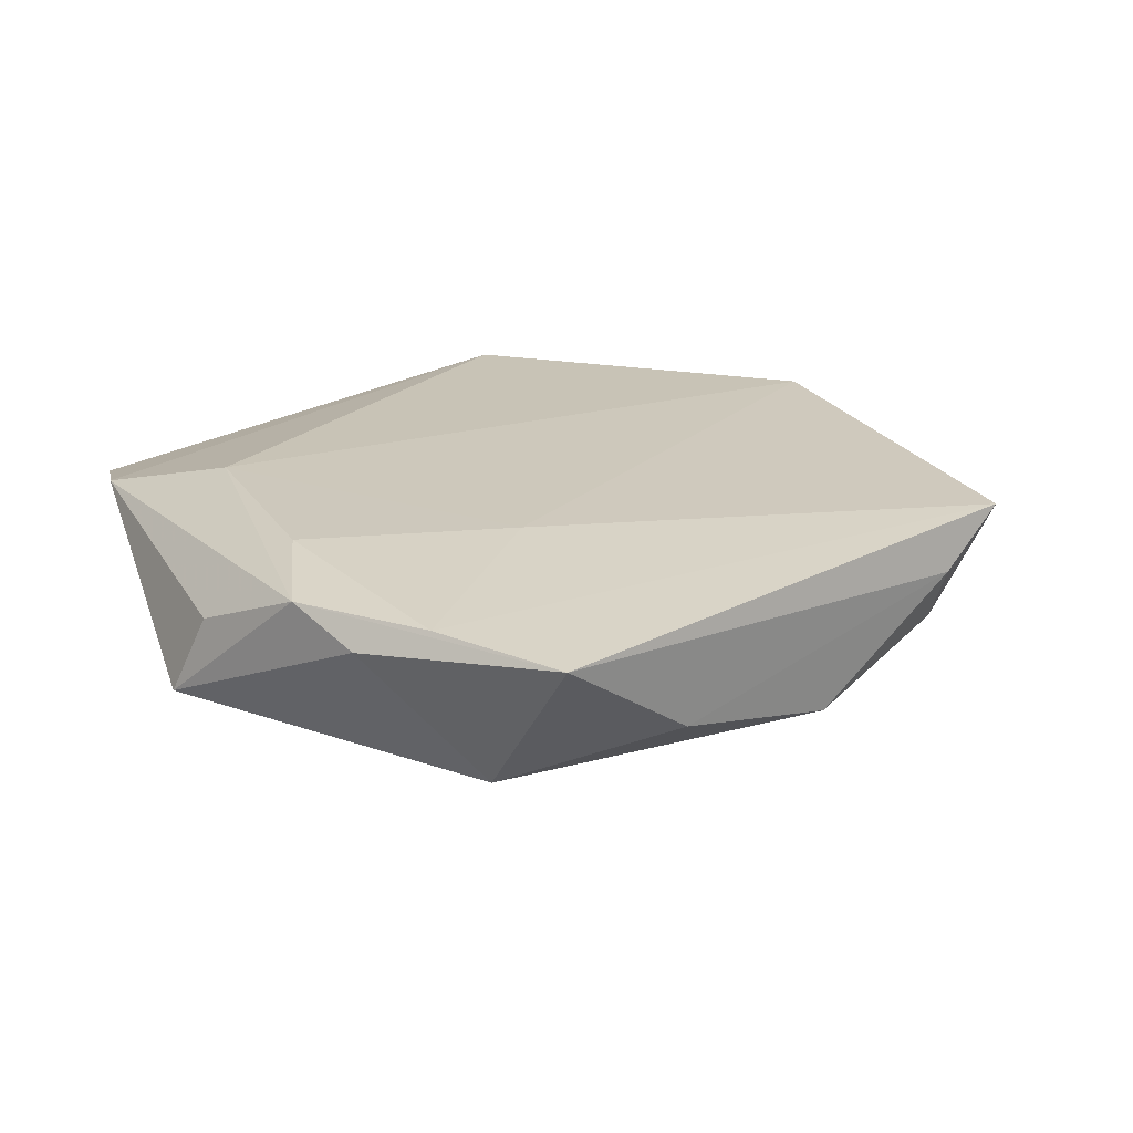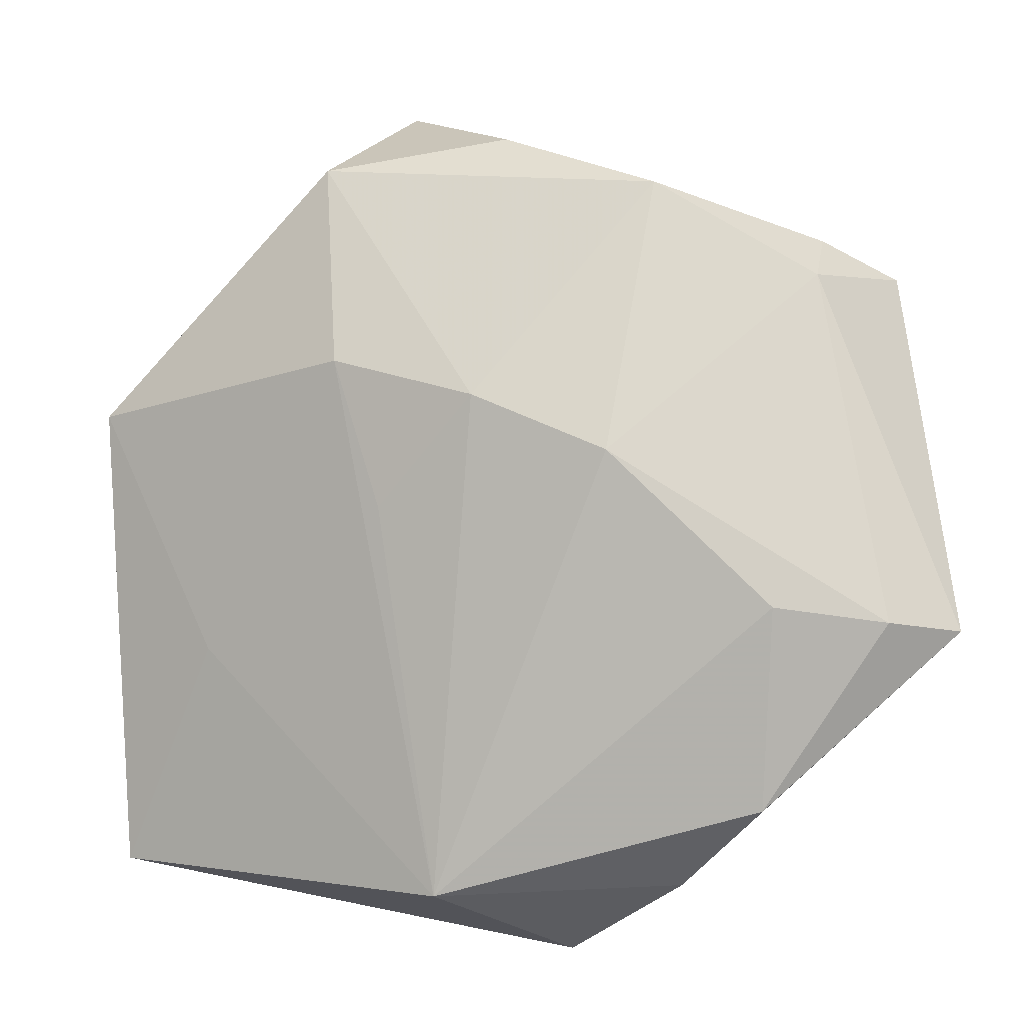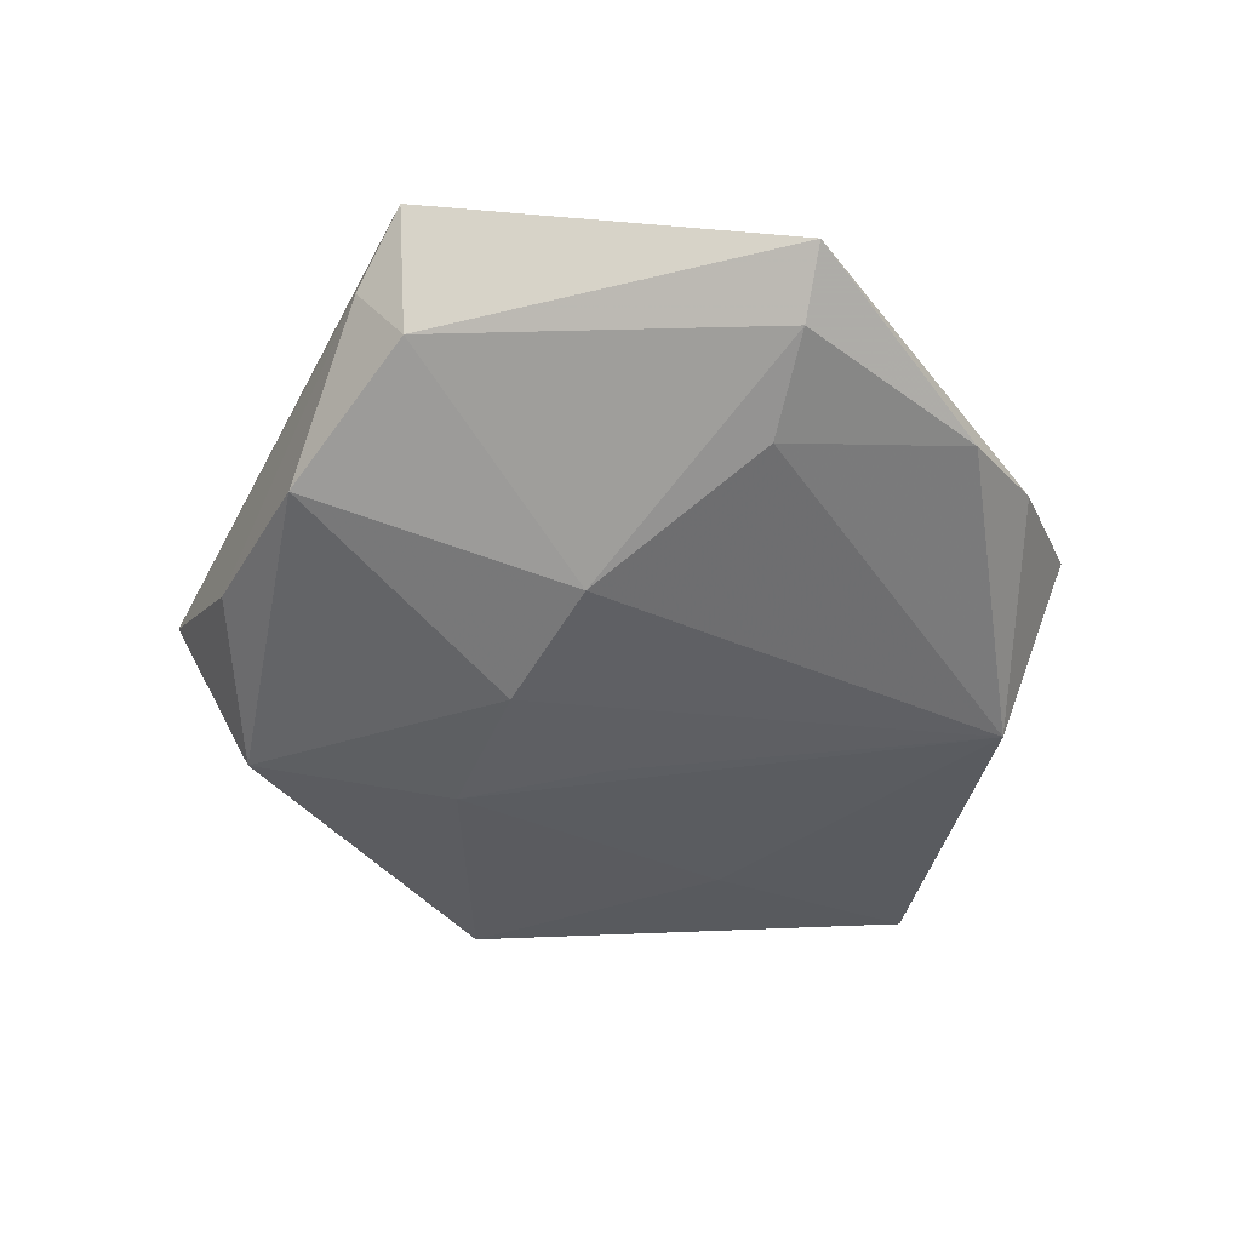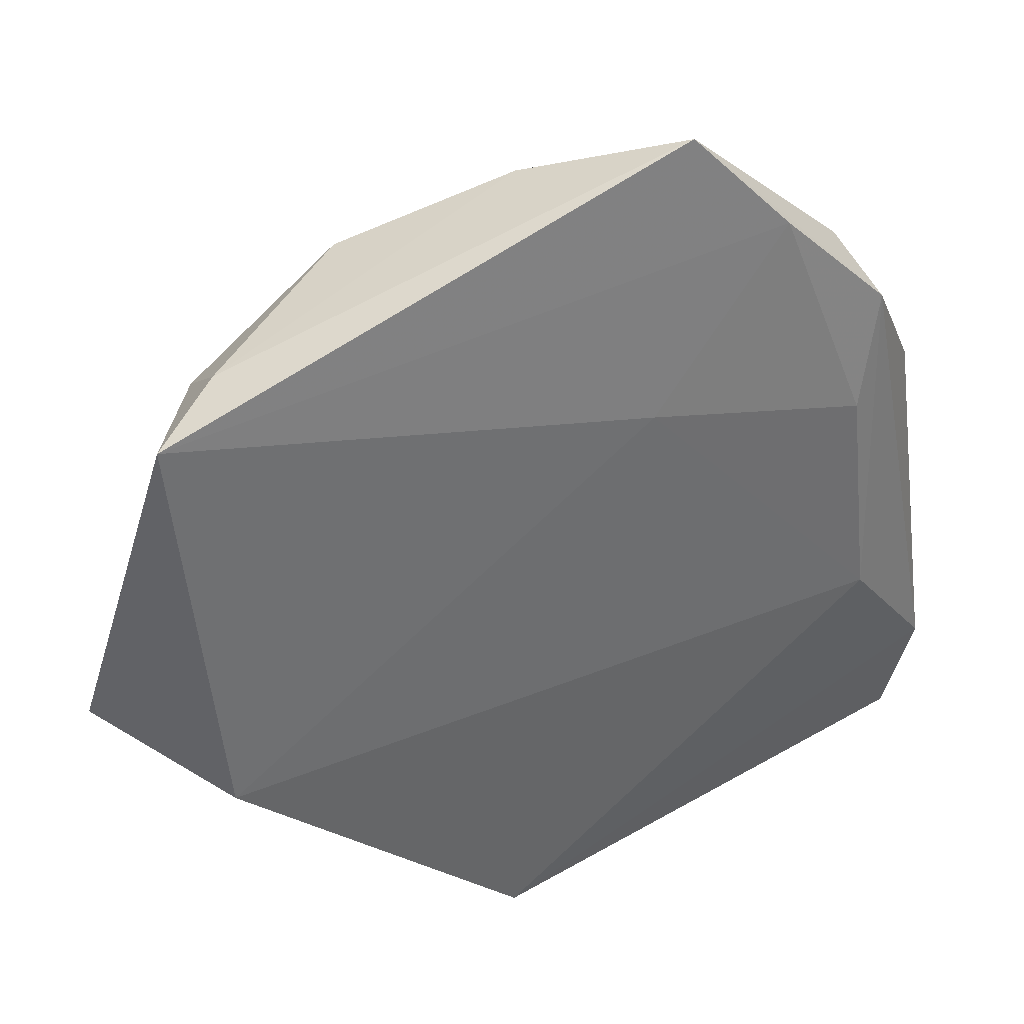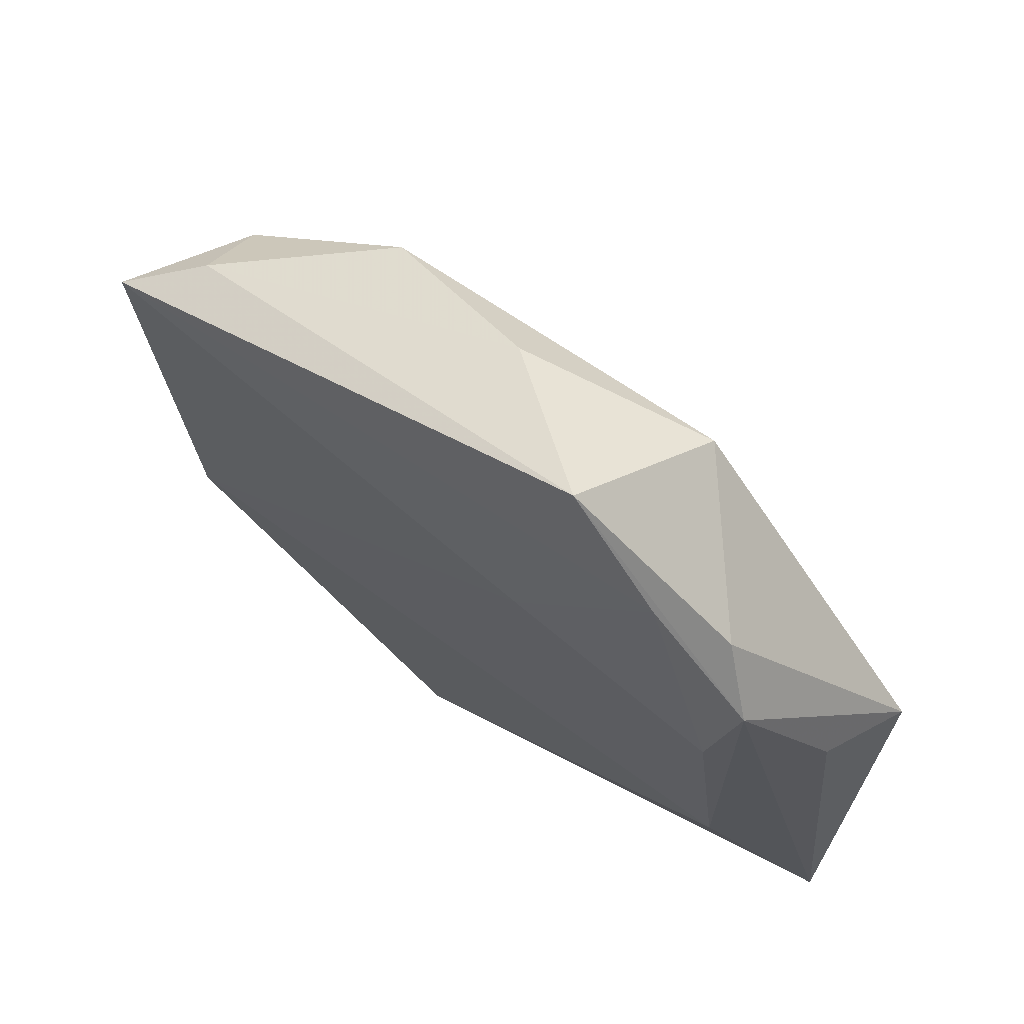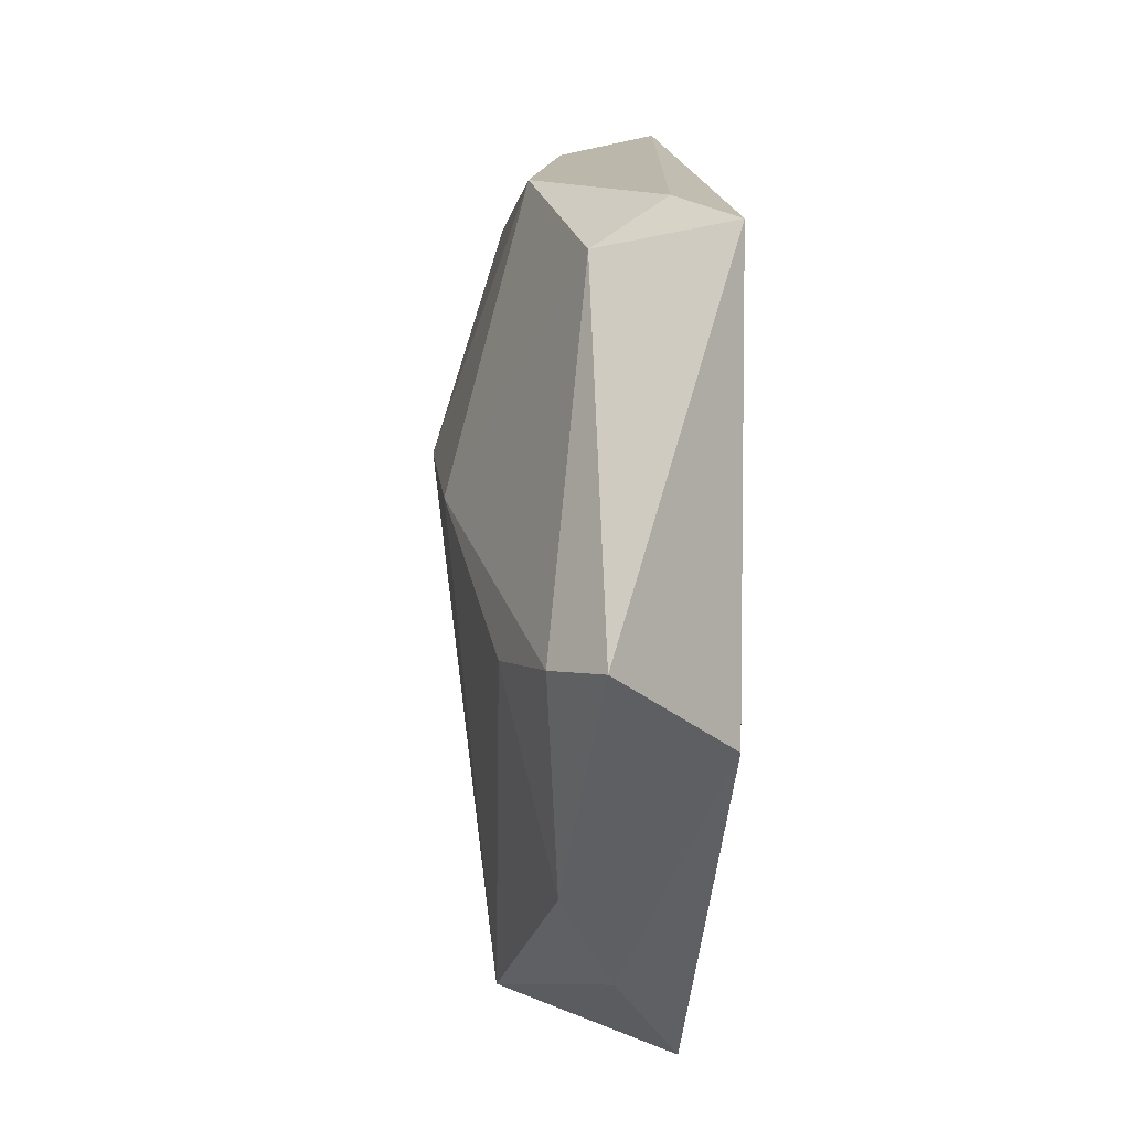
<metadata>
{"format":"obj","ext":"obj","renderer":"f3d","projection":"perspective","resolution":1024,"background":"white","views":[{"elev":22.9,"azim":162.5,"up":"+Z"},{"elev":-6.1,"azim":-162.6,"up":"+Y"},{"elev":-49.4,"azim":-95.7,"up":"+Z"},{"elev":36.0,"azim":-20.6,"up":"+Y"},{"elev":68.4,"azim":37.9,"up":"+Y"},{"elev":-5.9,"azim":-94.0,"up":"+Y"}]}
</metadata>
<code>
v 0.008315 0.0179 0.01022
v 0.02241 0.03598 0.00859
v 0.04319 -0.03593 0.0009825
v 0.04017 0.0141 0.002854
v 0.03356 -0.009227 0.009817
v -0.04825 -0.01281 -0.002243
v -0.001469 0.01117 -0.01491
v -0.04076 0.02514 0.009694
v 0.009304 0.0003395 -0.0125
v -0.01852 0.03363 -0.006806
v 0.01717 0.03722 -0.007465
v -0.03388 0.02871 0.004345
v 0.04452 -0.02298 0.004567
v 0.01379 0.01556 -0.01363
v 0.01244 0.04621 0.007544
v 0.03335 0.02565 0.008646
v 0.03086 0.01398 0.01011
v -0.03638 -0.01841 0.009672
v -0.01913 -0.03807 0.0007311
v -0.03098 -0.01058 -0.009959
v 0.03114 -0.01344 -0.005662
v 0.02902 0.03204 0.005519
v -0.0153 0.005125 -0.01418
v 0.04344 0.01212 -0.005505
v 0.004567 -0.03914 -0.008467
v -0.03453 0.02378 -0.002682
v -0.02868 -0.0305 -0.004783
v -0.04182 -0.0121 -0.006653
v -0.001365 0.0404 -0.002758
v -0.00543 -0.04516 0.007843
f 24 14 11
f 3 30 25
f 13 30 3
f 3 24 13
f 5 13 16
f 30 13 5
f 23 25 20
f 21 24 3
f 14 24 21
f 3 25 21
f 21 25 14
f 2 15 8
f 16 15 2
f 11 10 29
f 29 15 11
f 16 24 22
f 22 15 16
f 22 24 11
f 11 15 22
f 8 6 18
f 30 5 18
f 20 25 27
f 4 24 16
f 16 13 4
f 4 13 24
f 7 23 10
f 11 14 7
f 7 10 11
f 25 23 7
f 28 23 20
f 20 27 28
f 28 27 6
f 17 5 16
f 16 2 17
f 8 15 12
f 12 29 10
f 15 29 12
f 19 25 30
f 19 27 25
f 30 18 19
f 19 18 6
f 6 27 19
f 14 25 9
f 9 7 14
f 25 7 9
f 10 23 26
f 23 28 26
f 26 12 10
f 26 28 6
f 8 12 26
f 26 6 8
f 1 2 8
f 1 17 2
f 8 18 1
f 1 18 5
f 5 17 1

</code>
